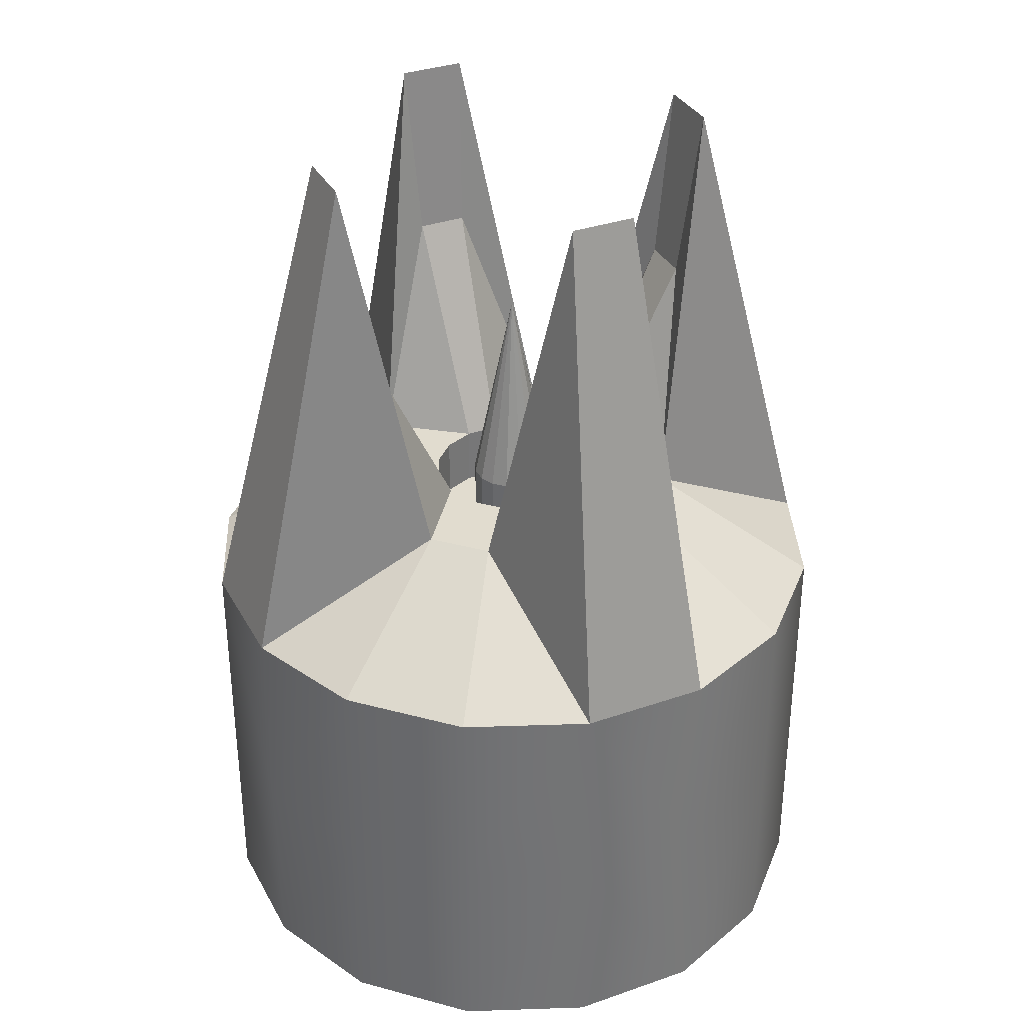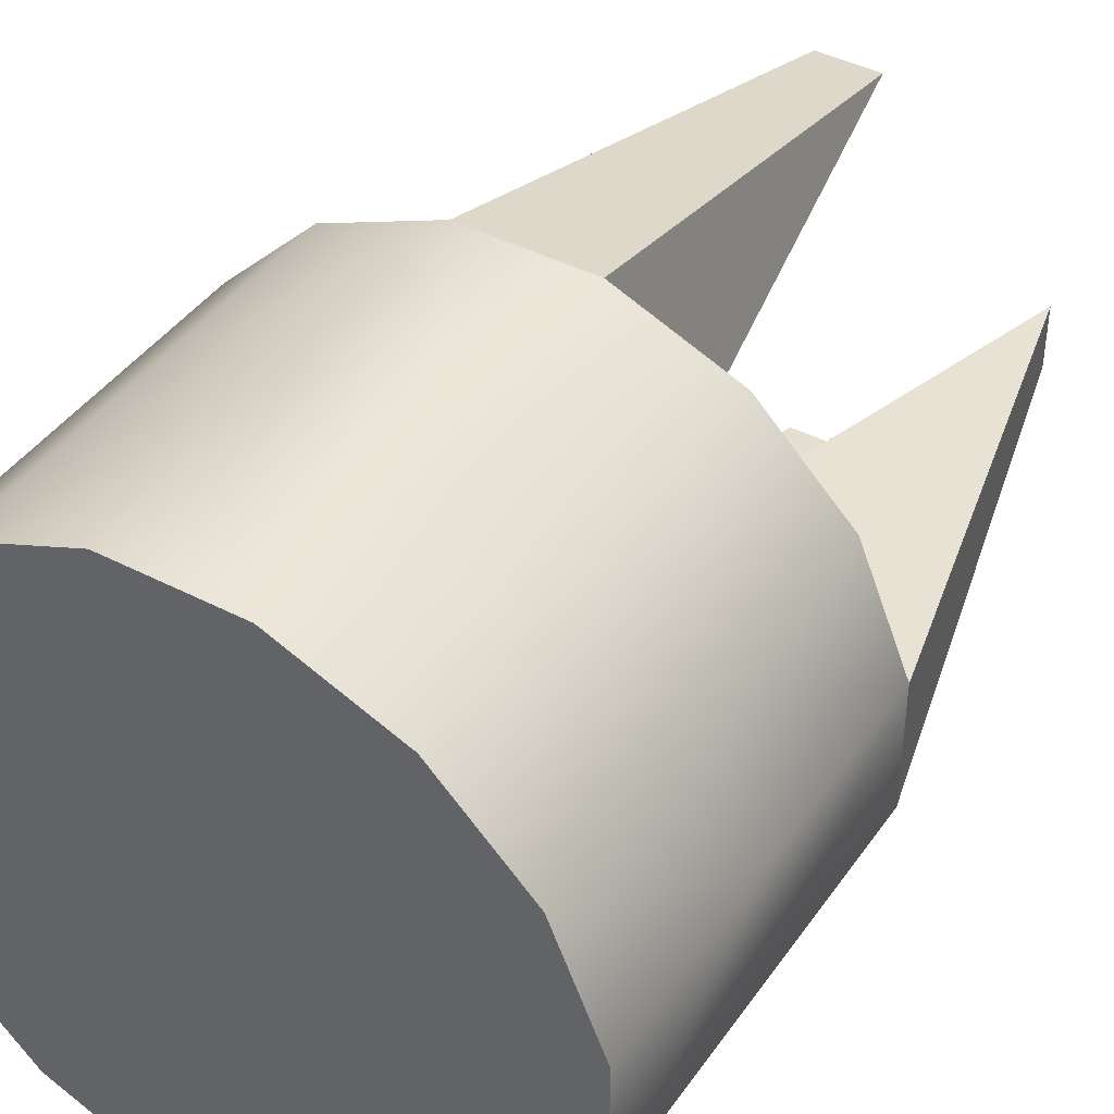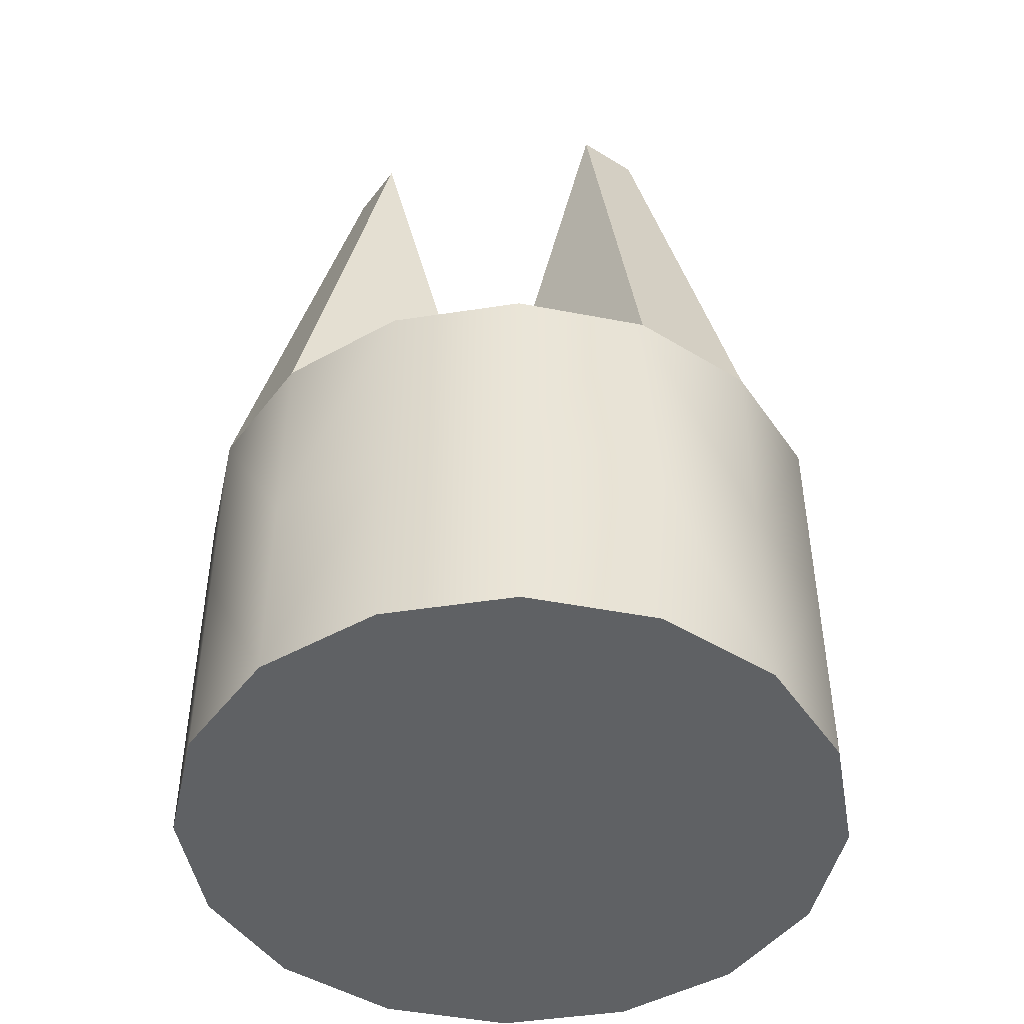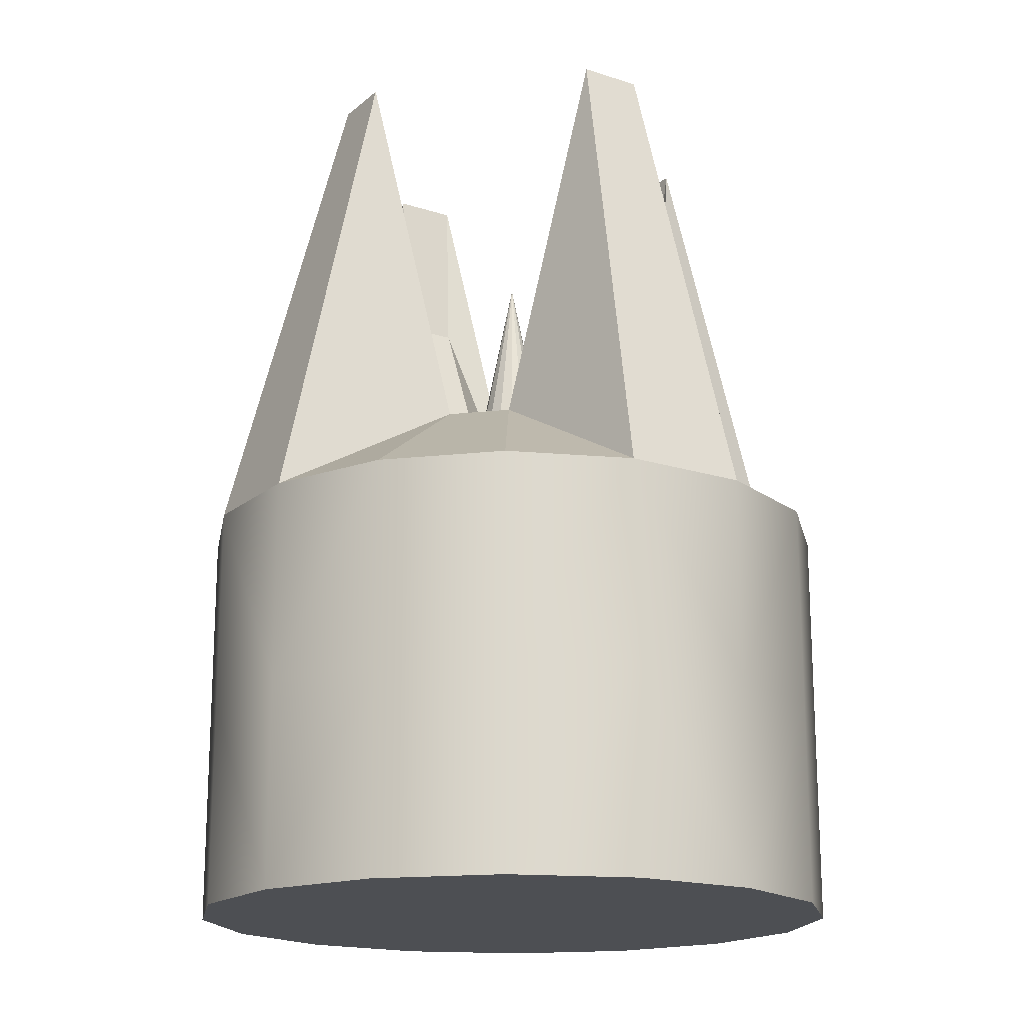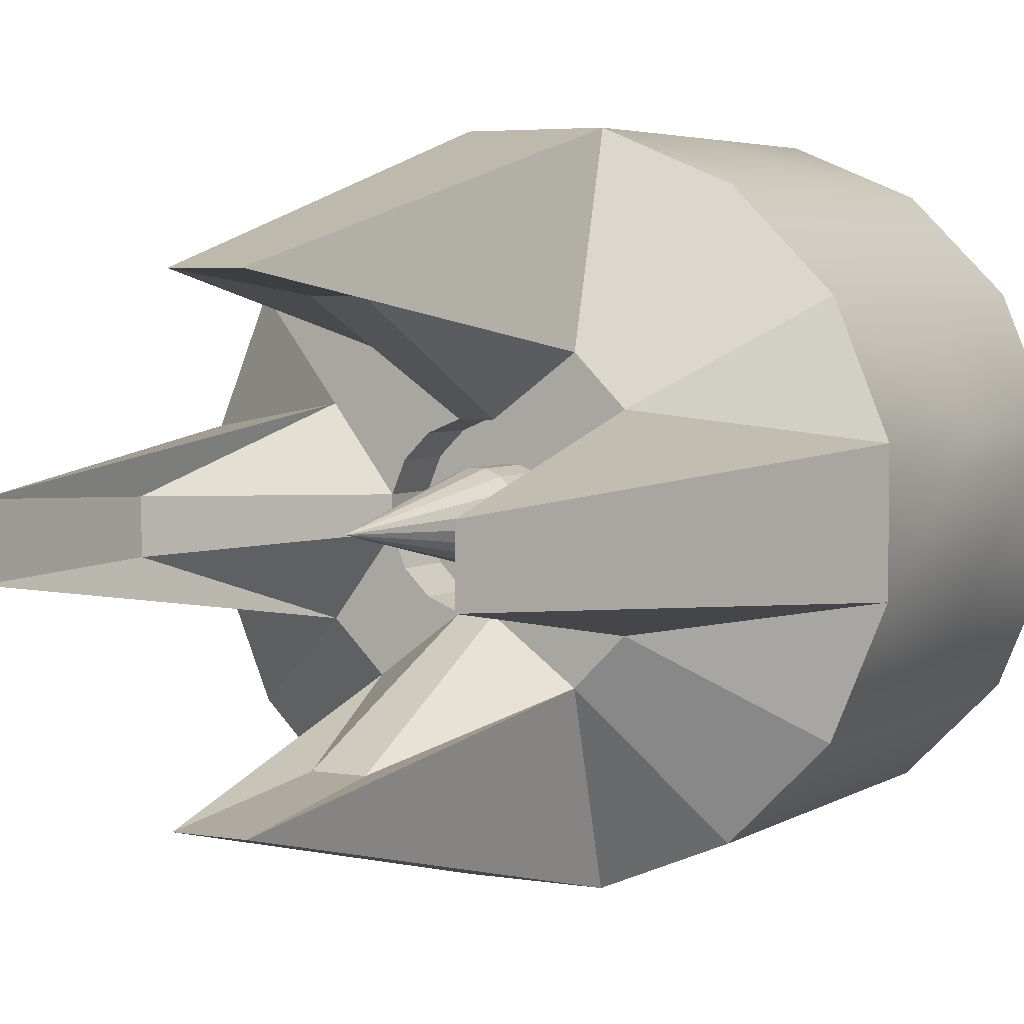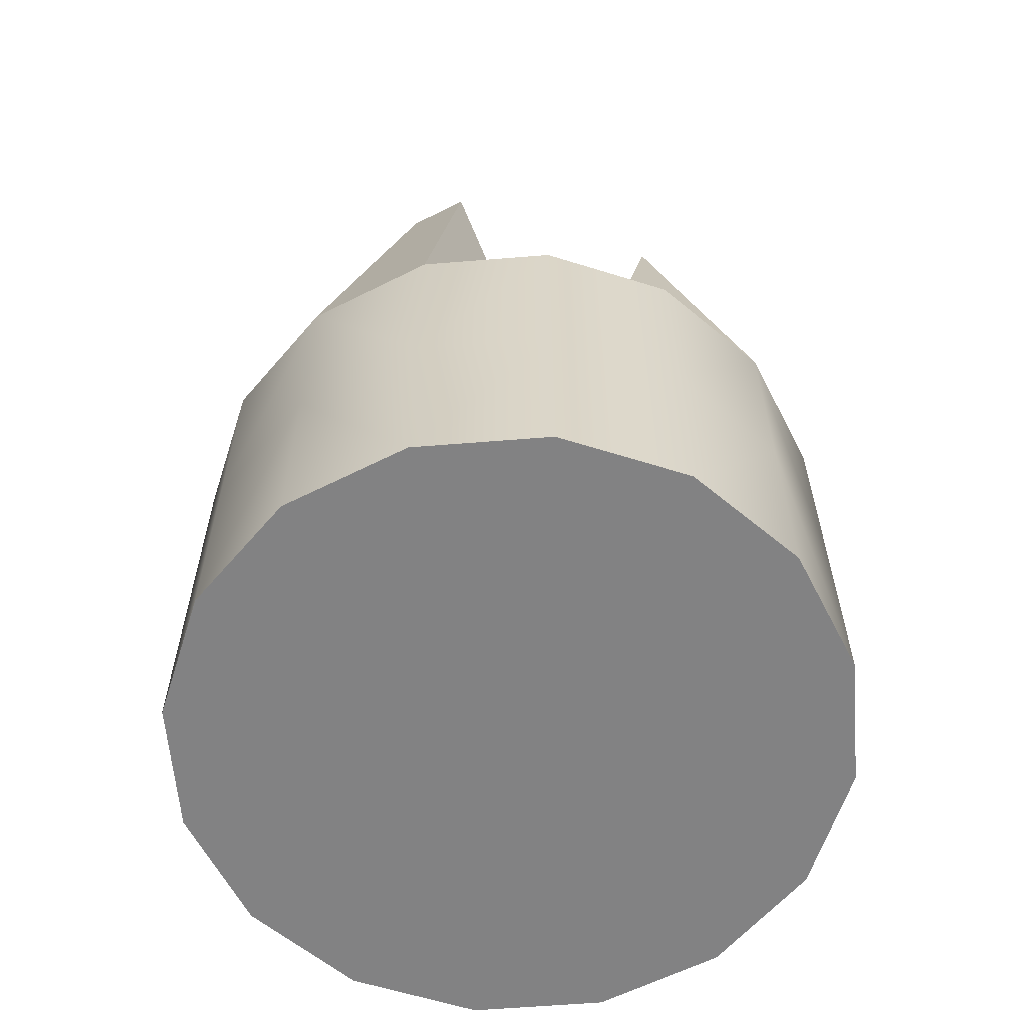
<metadata>
{"format":"obj","ext":"obj","renderer":"f3d","projection":"perspective","resolution":1024,"background":"white","views":[{"elev":34.4,"azim":154.9,"up":"+Y"},{"elev":42.1,"azim":32.0,"up":"+Z"},{"elev":-46.4,"azim":55.0,"up":"+Y"},{"elev":-17.5,"azim":147.4,"up":"+Y"},{"elev":4.3,"azim":-151.4,"up":"+Z"},{"elev":-60.9,"azim":-62.8,"up":"+Y"}]}
</metadata>
<code>
o Thresher-Device-Head
g Thresher-Device-Head
v -3.923 -2.5 0.7804
v -3.923 0 0.7804
v -3.326 -2.5 2.222
v -3.326 0 2.222
v -2.222 -2.5 3.326
v -2.222 0 3.326
v -0.7804 -2.5 3.923
v -0.7804 0 3.923
v 0.7804 -2.5 3.923
v 0.7804 0 3.923
v 2.222 -2.5 3.326
v 2.222 0 3.326
v 3.326 -2.5 2.222
v 3.326 0 2.222
v 3.923 -2.5 0.7804
v 3.923 0 0.7804
v 3.923 -2.5 -0.7804
v 3.923 0 -0.7804
v 3.326 -2.5 -2.222
v 3.326 0 -2.222
v 2.222 -2.5 -3.326
v 2.222 0 -3.326
v 0.7804 -2.5 -3.923
v 0.7804 0 -3.923
v -0.7804 -2.5 -3.923
v -0.7804 0 -3.923
v -2.222 -2.5 -3.326
v -2.222 0 -3.326
v -3.326 -2.5 -2.222
v -3.326 0 -2.222
v -3.923 -2.5 -0.7804
v -3.923 0 -0.7804
v -3.923 2.5 0.7804
v -3.326 2.5 2.222
v -2.222 2.5 3.326
v -0.7804 2.5 3.923
v 0.7804 2.5 3.923
v 2.222 2.5 3.326
v 3.326 2.5 2.222
v 3.923 2.5 0.7804
v 3.923 2.5 -0.7804
v 3.326 2.5 -2.222
v 2.222 2.5 -3.326
v 0.7804 2.5 -3.923
v -0.7804 2.5 -3.923
v -2.222 2.5 -3.326
v -3.326 2.5 -2.222
v -3.923 2.5 -0.7804
v 0 -2.5 0
v -1.111 3.75 1.663
v -1.663 3.75 1.111
v -0.3902 8.5 2.462
v 0.3902 8.5 2.462
v 1.663 3.75 1.111
v 1.111 3.75 1.663
v 1.111 3.75 -1.663
v 1.663 3.75 -1.111
v -0.3902 8.5 -2.462
v 0.3902 8.5 -2.462
v -1.111 3.75 -1.663
v -1.663 3.75 -1.111
v -2.462 8.5 -0.3902
v -2.462 8.5 0.3902
v 2.462 8.5 -0.3902
v 2.462 8.5 0.3902
v -0.5556 3.75 0.8315
v -0.8315 3.75 0.5556
v 0.8315 3.75 0.5556
v 0.5556 3.75 0.8315
v 0.5556 3.75 -0.8315
v 0.8315 3.75 -0.5556
v -0.5556 3.75 -0.8315
v -0.8315 3.75 -0.5556
v 0.9808 3.75 -0.1951
v 0.9808 3.75 0.1951
v 0.1951 3.75 0.9808
v -0.1951 3.75 0.9808
v -0.9808 3.75 0.1951
v -0.9808 3.75 -0.1951
v -0.1951 3.75 -0.9808
v 0.1951 3.75 -0.9808
v -0.9808 3.024 0.1951
v -0.4904 3.024 0.09755
v -0.4157 3.024 0.2778
v -0.8315 3.024 0.5556
v -0.2778 3.024 0.4157
v -0.5556 3.024 0.8315
v -0.09755 3.024 0.4904
v -0.1951 3.024 0.9808
v 0.09755 3.024 0.4904
v 0.1951 3.024 0.9808
v 0.2778 3.024 0.4157
v 0.5556 3.024 0.8315
v 0.4157 3.024 0.2778
v 0.8315 3.024 0.5556
v 0.4904 3.024 0.09755
v 0.9808 3.024 0.1951
v 0.2778 3.024 -0.4157
v 0.5556 3.024 -0.8315
v 0.8315 3.024 -0.5556
v 0.4157 3.024 -0.2778
v 0.09755 3.024 -0.4904
v 0.1951 3.024 -0.9808
v -0.09755 3.024 -0.4904
v -0.1951 3.024 -0.9808
v -0.5556 3.024 -0.8315
v -0.2778 3.024 -0.4157
v -0.4157 3.024 -0.2778
v -0.8315 3.024 -0.5556
v -0.4904 3.024 -0.09755
v -0.9808 3.024 -0.1951
v 0.4904 3.024 -0.09755
v 0.9808 3.024 -0.1951
v 0.2926 6.375 -2.221
v -0.2926 6.375 -2.221
v 2.221 6.375 -0.2926
v 2.221 6.375 0.2926
v -0.2926 6.375 2.221
v 0.2926 6.375 2.221
v -2.221 6.375 -0.2926
v -2.221 6.375 0.2926
v 0.09755 3.75 -0.4904
v -0.09755 3.75 -0.4904
v 0.4904 3.75 0.09755
v 0.4904 3.75 -0.09755
v 0.4157 3.75 -0.2778
v 0.2778 3.75 -0.4157
v -0.2778 3.75 -0.4157
v -0.4157 3.75 -0.2778
v -0.4904 3.75 -0.09755
v -0.4904 3.75 0.09755
v -0.4157 3.75 0.2778
v -0.2778 3.75 0.4157
v -0.09755 3.75 0.4904
v 0.09755 3.75 0.4904
v 0.2778 3.75 0.4157
v 0.4157 3.75 0.2778
v -0.2452 5 0.04877
v -0.2079 5 0.1389
v 0 6.25 0
v -0.1389 5 0.2079
v -0.04877 5 0.2452
v 0.04877 5 0.2452
v 0.1389 5 0.2079
v 0.2079 5 0.1389
v 0.2452 5 0.04877
v 0.2079 5 -0.1389
v 0.1389 5 -0.2079
v 0.04877 5 -0.2452
v -0.04877 5 -0.2452
v -0.1389 5 -0.2079
v -0.2079 5 -0.1389
v -0.2452 5 -0.04877
v 0.2452 5 -0.04877
f 36 37 53 52
f 44 45 58 59
f 33 63 62 48
f 40 41 64 65
f 26 44 24
f 26 45 44
f 25 24 23
f 25 26 24
f 2 48 32
f 2 33 48
f 1 32 31
f 1 2 32
f 10 36 8
f 10 37 36
f 9 8 7
f 9 10 8
f 18 40 16
f 18 41 40
f 17 16 15
f 17 18 16
f 59 58 115 114
f 115 80 81 114
f 117 116 74 75
f 65 64 116 117
f 119 118 52 53
f 119 76 77 118
f 121 120 62 63
f 121 78 79 120
f 1 49 3
f 3 49 5
f 5 49 7
f 7 49 9
f 9 49 11
f 11 49 13
f 13 49 15
f 15 49 17
f 17 49 19
f 19 49 21
f 21 49 23
f 23 49 25
f 25 49 27
f 27 49 29
f 29 49 31
f 31 49 1
f 34 51 33
f 51 63 33
f 36 50 35
f 36 52 50
f 37 55 53
f 37 38 55
f 54 40 65
f 54 39 40
f 41 57 64
f 41 42 57
f 56 44 59
f 56 43 44
f 60 45 46
f 60 58 45
f 61 48 62
f 61 47 48
f 74 57 71
f 54 75 68
f 55 69 76
f 77 66 50
f 51 67 78
f 73 61 79
f 72 80 60
f 70 56 81
f 115 60 80
f 115 58 60
f 81 56 114
f 56 59 114
f 116 57 74
f 116 64 57
f 75 54 117
f 54 65 117
f 119 55 76
f 119 53 55
f 77 50 118
f 50 52 118
f 121 51 78
f 121 63 51
f 79 61 120
f 61 62 120
f 4 2 1
f 1 3 4
f 6 4 3
f 3 5 6
f 8 6 5
f 5 7 8
f 12 10 9
f 9 11 12
f 14 12 11
f 11 13 14
f 16 14 13
f 13 15 16
f 20 18 17
f 17 19 20
f 22 20 19
f 19 21 22
f 24 22 21
f 21 23 24
f 28 26 25
f 25 27 28
f 30 28 27
f 27 29 30
f 32 30 29
f 29 31 32
f 34 33 2
f 2 4 34
f 35 34 4
f 4 6 35
f 36 35 6
f 6 8 36
f 38 37 10
f 10 12 38
f 39 38 12
f 12 14 39
f 40 39 14
f 14 16 40
f 42 41 18
f 18 20 42
f 43 42 20
f 20 22 43
f 44 43 22
f 22 24 44
f 46 45 26
f 26 28 46
f 47 46 28
f 28 30 47
f 48 47 30
f 30 32 48
f 35 50 51
f 51 34 35
f 39 54 55
f 55 38 39
f 42 43 56
f 56 57 42
f 60 46 47
f 47 61 60
f 50 66 67
f 67 51 50
f 54 68 69
f 69 55 54
f 56 70 71
f 71 57 56
f 72 60 61
f 61 73 72
f 104 123 122
f 122 102 104
f 113 74 71
f 71 100 113
f 112 125 124
f 124 96 112
f 101 126 125
f 125 112 101
f 98 127 126
f 126 101 98
f 102 122 127
f 127 98 102
f 100 71 70
f 70 99 100
f 99 70 81
f 81 103 99
f 103 81 80
f 80 105 103
f 107 128 123
f 123 104 107
f 105 80 72
f 72 106 105
f 108 129 128
f 128 107 108
f 110 130 129
f 129 108 110
f 106 72 73
f 73 109 106
f 83 131 130
f 130 110 83
f 109 73 79
f 79 111 109
f 111 79 78
f 78 82 111
f 82 78 67
f 67 85 82
f 84 132 131
f 131 83 84
f 85 67 66
f 66 87 85
f 86 133 132
f 132 84 86
f 87 66 77
f 77 89 87
f 88 134 133
f 133 86 88
f 90 135 134
f 134 88 90
f 94 137 136
f 136 92 94
f 89 77 76
f 76 91 89
f 92 136 135
f 135 90 92
f 91 76 69
f 69 93 91
f 93 69 68
f 68 95 93
f 96 124 137
f 137 94 96
f 95 68 75
f 75 97 95
f 97 75 74
f 74 113 97
f 132 139 138
f 138 131 132
f 132 133 141
f 141 139 132
f 134 142 141
f 141 133 134
f 134 135 143
f 143 142 134
f 136 144 143
f 143 135 136
f 136 137 145
f 145 144 136
f 137 124 146
f 146 145 137
f 127 148 147
f 147 126 127
f 127 122 149
f 149 148 127
f 122 123 150
f 150 149 122
f 128 151 150
f 150 123 128
f 129 152 151
f 151 128 129
f 129 130 153
f 153 152 129
f 130 131 138
f 138 153 130
f 125 154 146
f 146 124 125
f 125 126 147
f 147 154 125
f 139 140 138
f 141 140 139
f 142 140 141
f 143 140 142
f 144 140 143
f 145 140 144
f 146 140 145
f 148 140 147
f 149 140 148
f 150 140 149
f 151 140 150
f 152 140 151
f 153 140 152
f 138 140 153
f 154 140 146
f 147 140 154
f 84 83 82
f 82 85 84
f 86 84 85
f 85 87 86
f 88 86 87
f 87 89 88
f 90 88 89
f 89 91 90
f 91 93 92
f 92 90 91
f 95 94 92
f 92 93 95
f 97 96 94
f 94 95 97
f 99 98 101
f 101 100 99
f 99 103 102
f 102 98 99
f 102 103 105
f 105 104 102
f 104 105 106
f 106 107 104
f 106 109 108
f 108 107 106
f 109 111 110
f 110 108 109
f 110 111 82
f 82 83 110
f 97 113 112
f 112 96 97
f 113 100 101
f 101 112 113

</code>
